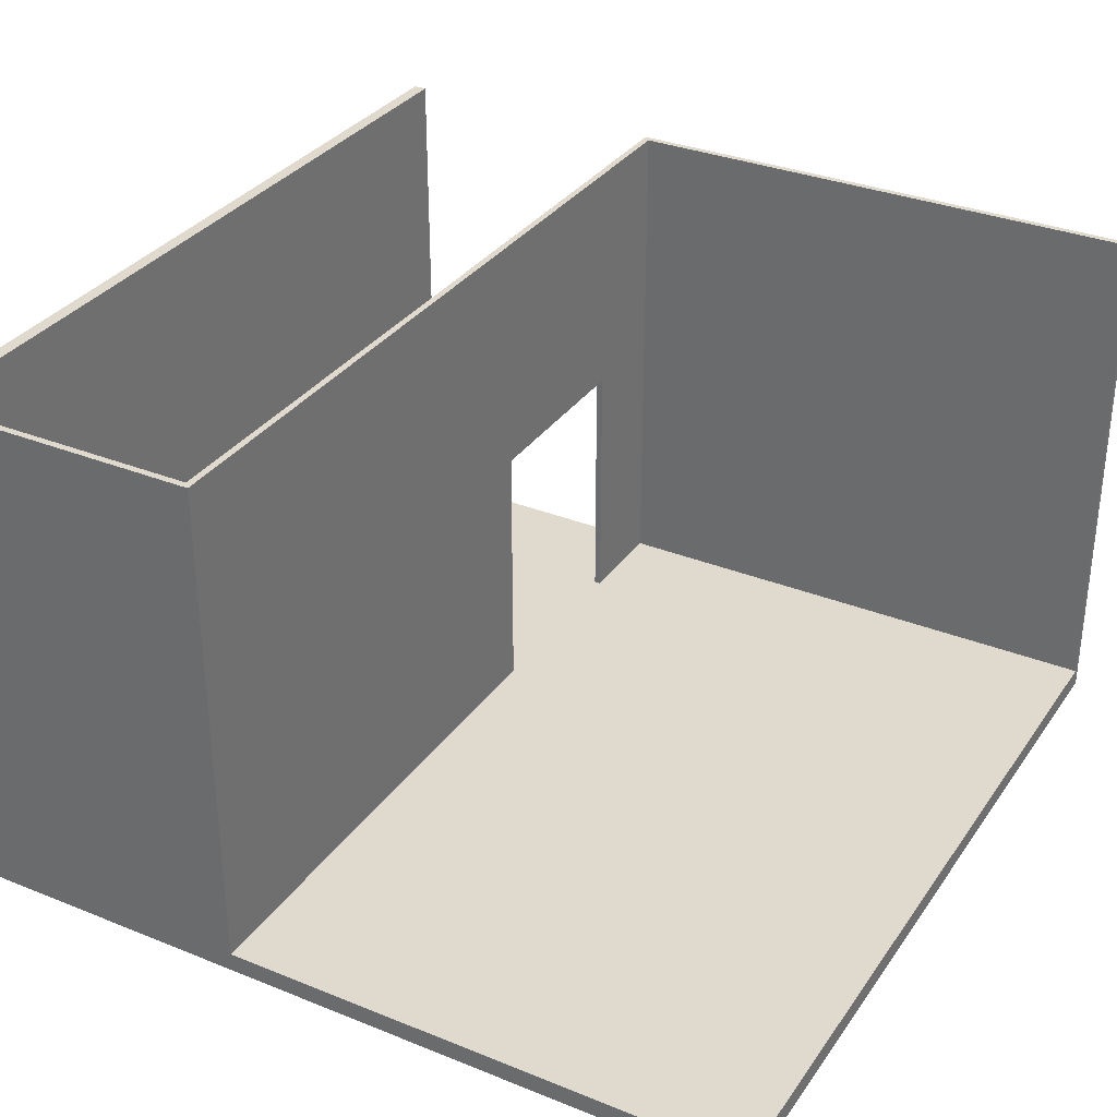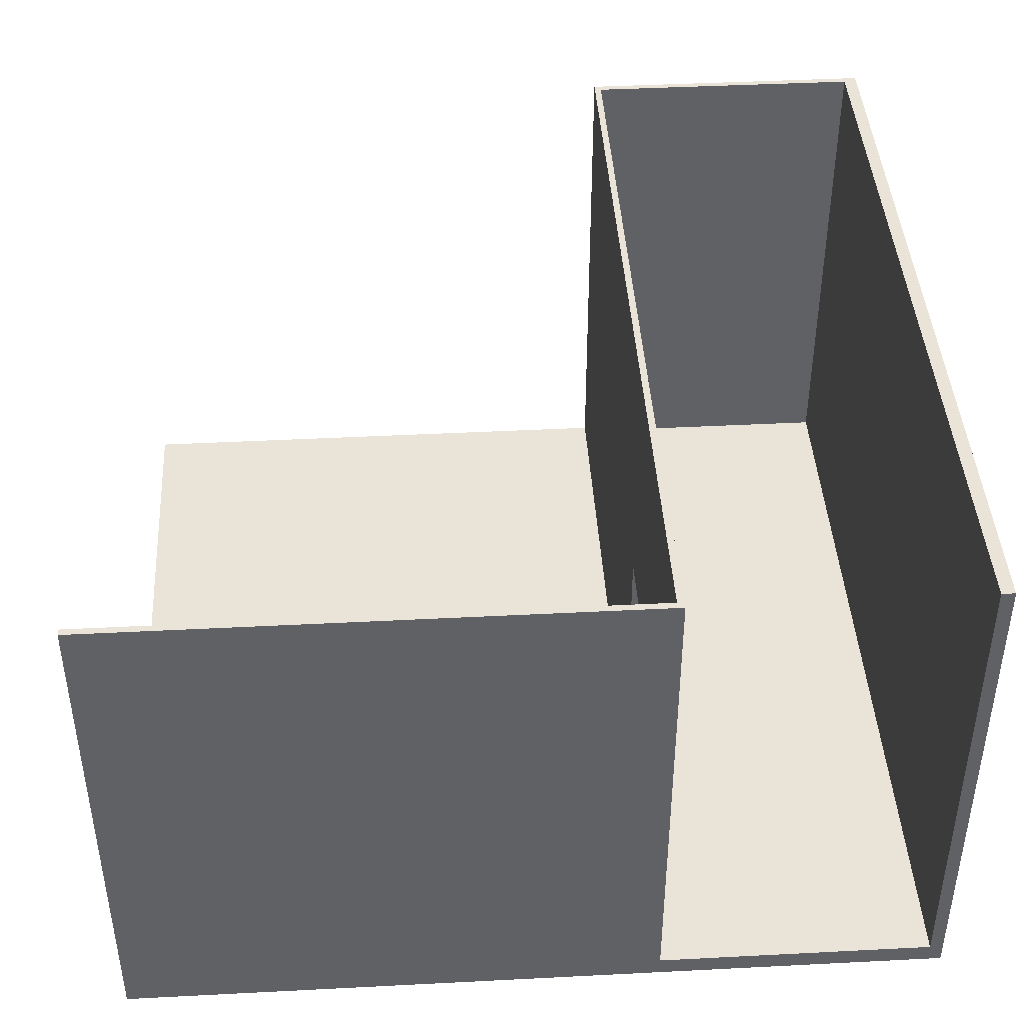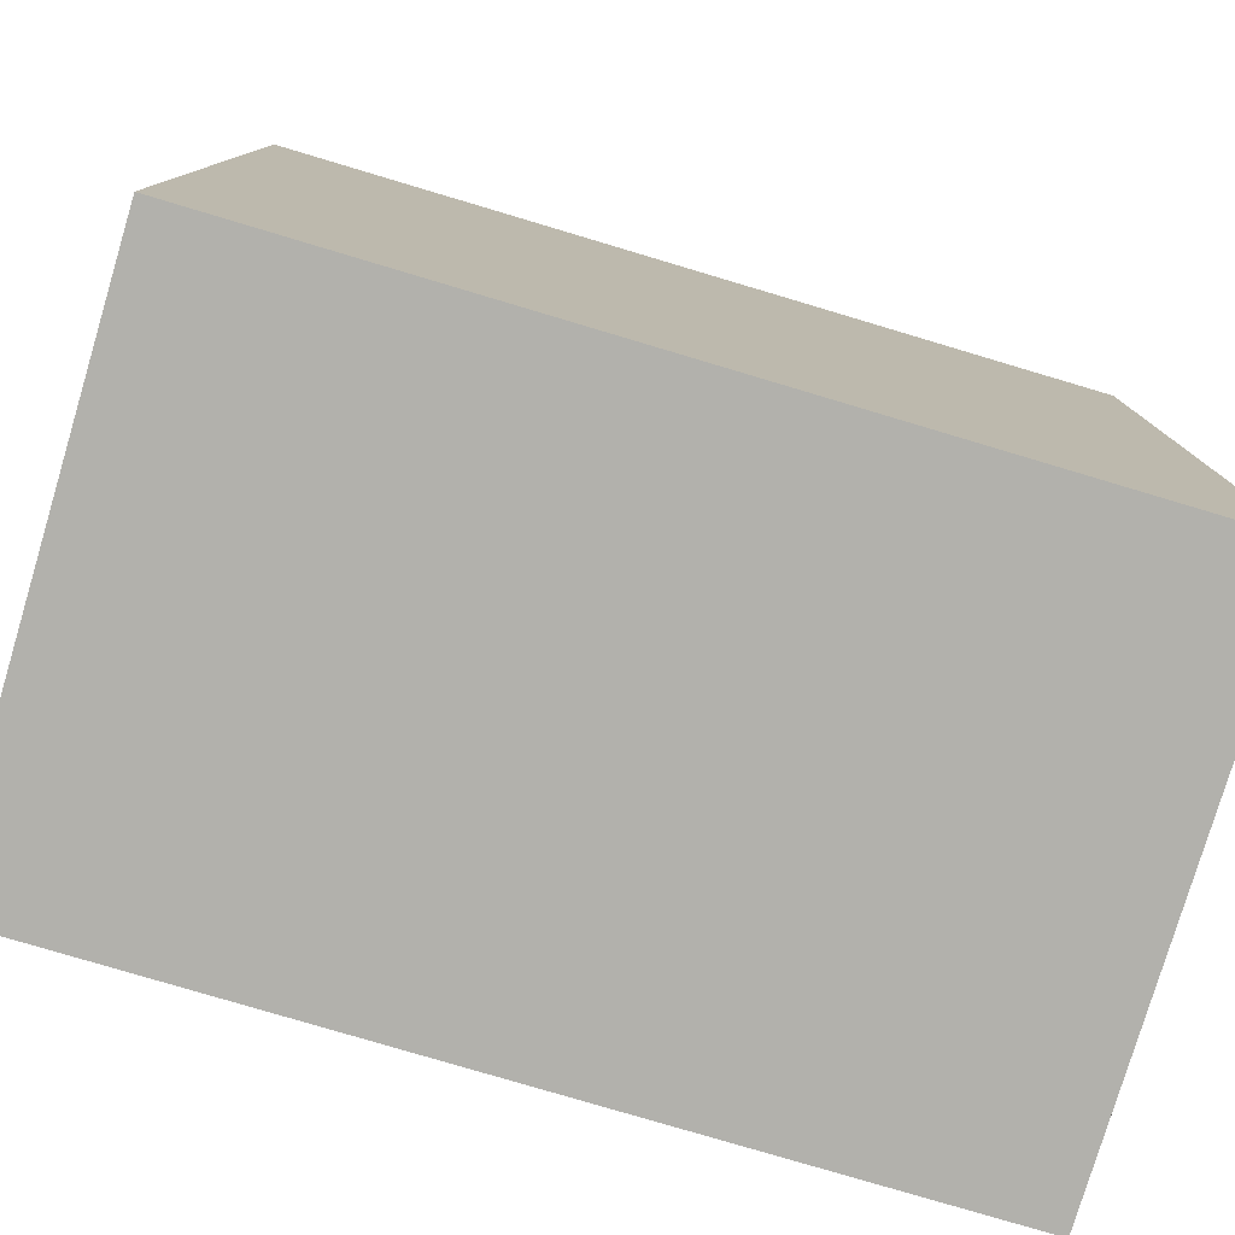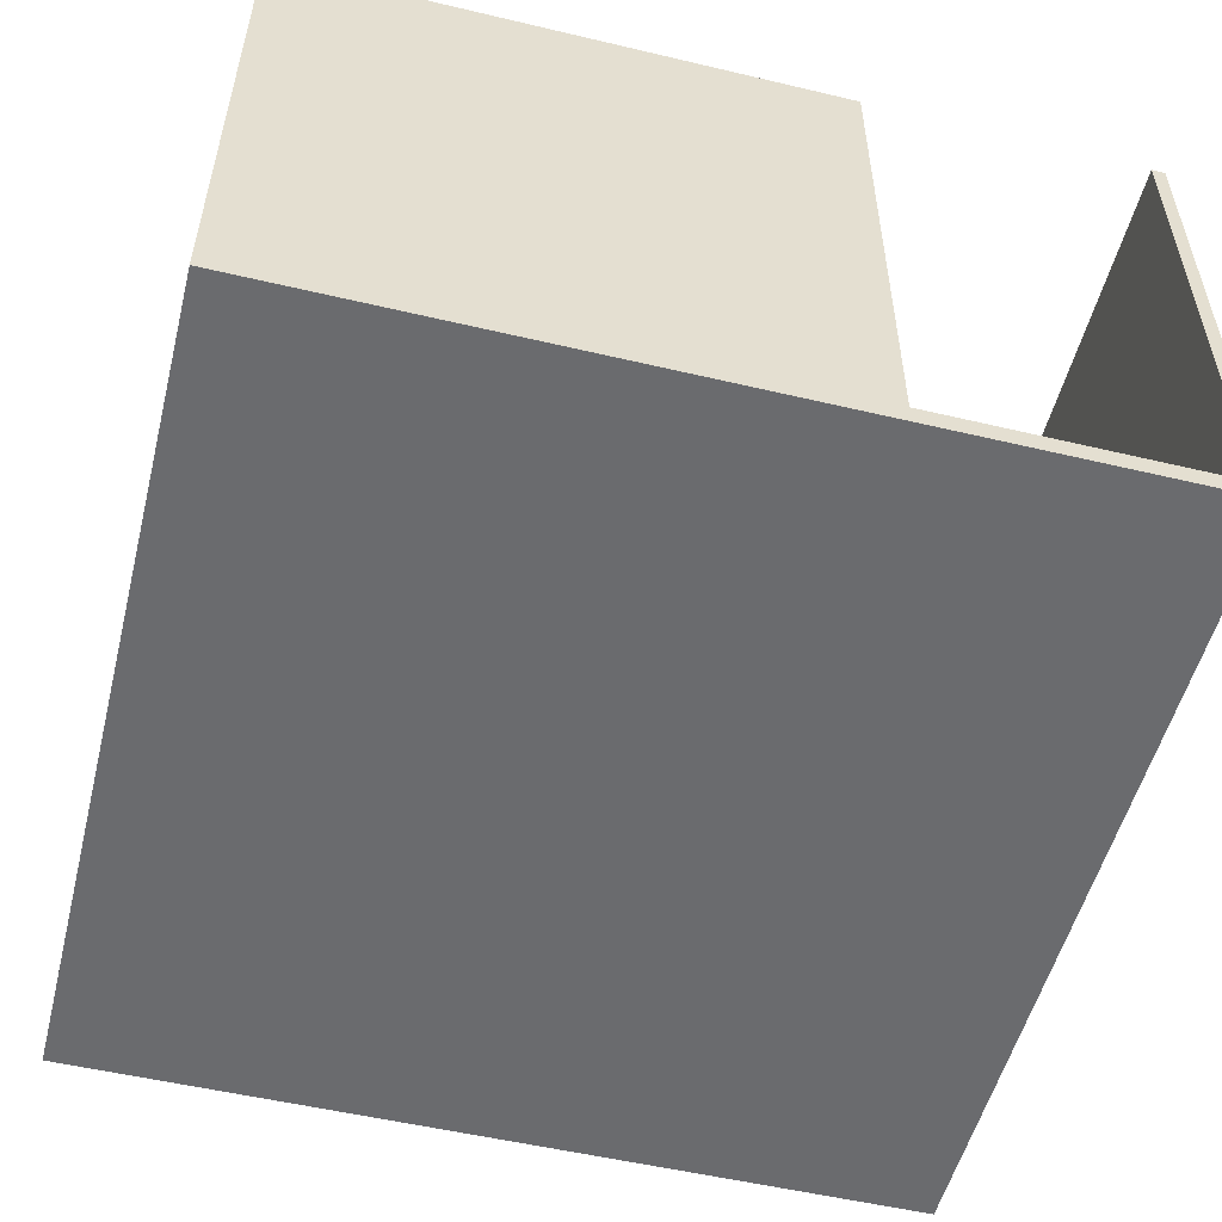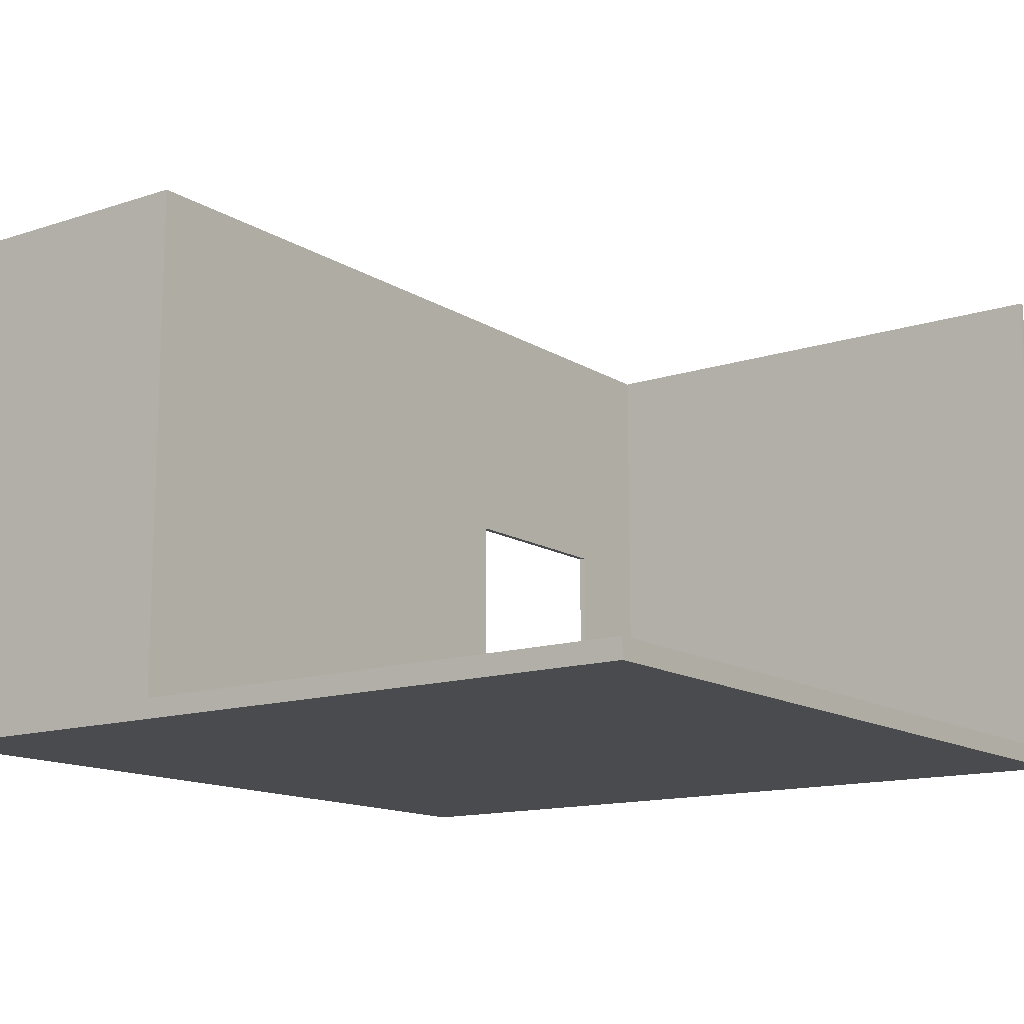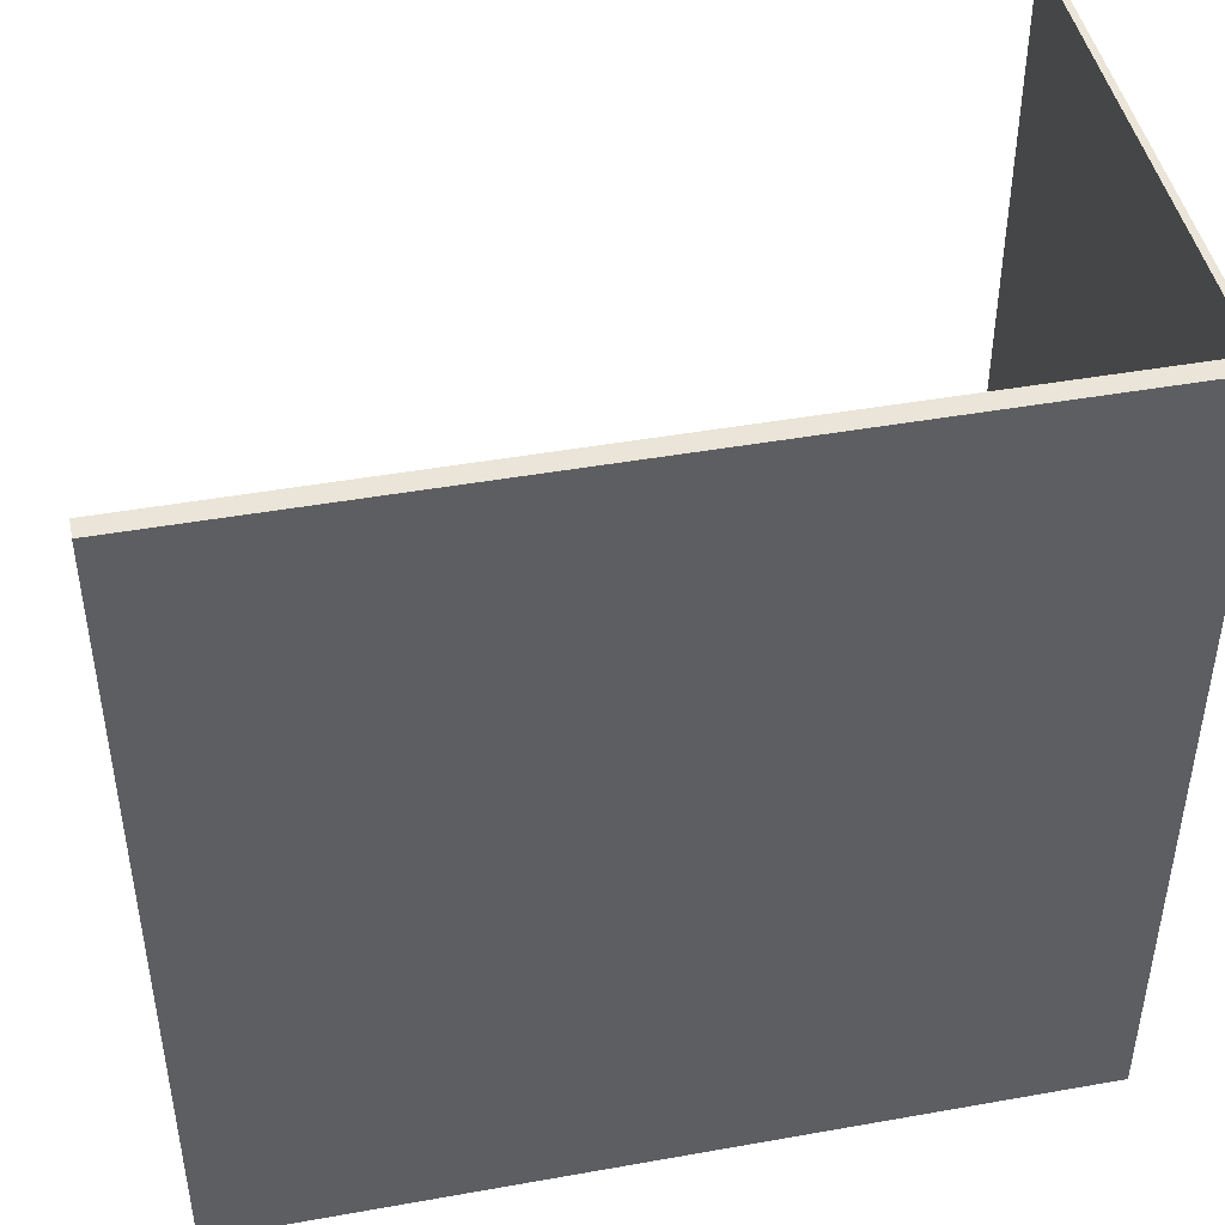
<metadata>
{"format":"obj","ext":"obj","renderer":"f3d","projection":"perspective","resolution":1024,"background":"white","views":[{"elev":32.6,"azim":-60.8,"up":"+Y"},{"elev":42.8,"azim":86.5,"up":"+Y"},{"elev":-78.9,"azim":-16.6,"up":"+Z"},{"elev":-53.3,"azim":75.8,"up":"+Y"},{"elev":-13.7,"azim":-53.7,"up":"+Y"},{"elev":45.4,"azim":-11.6,"up":"+Z"}]}
</metadata>
<code>
g 4x2 fourth (1)-5
v -63 0 63
v -63 0 -63
v -63 2 63
v -63 2 -18
v -63 3 63
v -63 3 -18
v -63 80 -18
v -63 80 -63
v 47 3 -18
v 47 3 -19
v 47 43 -18
v 47 43 -19
v 62 3 63
v 62 3 -18
v 62 80 63
v 62 80 -18
v -62 3 -19
v -62 3 -61
v -62 80 -19
v -62 80 -61
v 17 3 -18
v 17 3 -19
v 17 43 -18
v 17 43 -19
v 63 0 63
v 63 0 -63
v 63 2 -19
v 63 2 -61
v 63 3 -19
v 63 3 -61
v 63 80 63
v 63 80 -19
v 63 80 -61
v 63 80 -63
v -63 0 63
v -63 2 63
v -63 3 63
v -43 0 63
v -43 2 63
v -43 3 63
v -42 2 63
v -42 3 63
v -40 0 63
v -40 2 63
v -39 0 63
v -39 2 63
v -39 3 63
v 6 0 63
v 6 2 63
v 6 3 63
v 11 2 63
v 11 3 63
v 12 2 63
v 12 3 63
v 62 2 63
v 62 3 63
v 62 80 63
v 63 0 63
v 63 80 63
v -63 3 -18
v -63 80 -18
v 17 3 -18
v 17 43 -18
v 47 3 -18
v 47 43 -18
v 62 3 -18
v 62 80 -18
v -62 3 -61
v -62 80 -61
v 63 3 -61
v 63 80 -61
v -62 3 -19
v -62 80 -19
v 17 3 -19
v 17 43 -19
v 47 3 -19
v 47 43 -19
v 63 3 -19
v 63 80 -19
v -63 0 -63
v -63 80 -63
v 63 0 -63
v 63 80 -63
v -63 0 63
v -43 0 63
v -40 0 63
v -39 0 63
v 6 0 63
v 63 0 63
v -43 0 62
v -40 0 62
v -39 0 43
v 6 0 43
v -63 0 -63
v 63 0 -63
v 17 43 -18
v 47 43 -18
v 17 43 -19
v 47 43 -19
v -63 3 63
v -43 3 63
v -42 3 63
v -39 3 63
v 6 3 63
v 11 3 63
v 12 3 63
v 62 3 63
v -40 3 59
v -39 3 59
v 11 3 58
v 12 3 58
v -40 3 56
v -39 3 56
v -40 3 54
v -39 3 54
v 7 3 54
v 12 3 54
v -43 3 53
v -42 3 53
v 7 3 50
v 12 3 50
v -45 3 46
v -41 3 46
v -40 3 45
v -39 3 45
v -45 3 44
v -41 3 44
v -39 3 43
v -5 3 43
v 0 3 43
v 6 3 43
v -39 3 42
v -18 3 42
v -5 3 42
v 0 3 42
v -13 3 41
v -5 3 41
v -13 3 36
v -5 3 36
v -39 3 35
v -18 3 35
v -63 3 -18
v 17 3 -18
v 47 3 -18
v 62 3 -18
v -62 3 -19
v 17 3 -19
v 47 3 -19
v 63 3 -19
v -62 3 -61
v 63 3 -61
v 62 80 63
v 63 80 63
v -63 80 -18
v 62 80 -18
v -62 80 -19
v 63 80 -19
v -62 80 -61
v 63 80 -61
v -63 80 -63
v 63 80 -63
f 3 2 1
f 4 2 3
f 5 4 3
f 6 2 4
f 6 4 5
f 7 2 6
f 8 2 7
f 11 10 9
f 12 10 11
f 15 14 13
f 16 14 15
f 17 18 19
f 19 18 20
f 21 22 23
f 23 22 24
f 25 26 27
f 27 26 28
f 25 27 29
f 27 28 29
f 28 26 30
f 29 28 30
f 25 29 31
f 31 29 32
f 30 26 33
f 33 26 34
f 38 36 35
f 39 37 36
f 39 36 38
f 40 37 39
f 41 39 38
f 41 40 39
f 42 40 41
f 43 41 38
f 44 42 41
f 44 41 43
f 45 44 43
f 46 42 44
f 46 44 45
f 47 42 46
f 48 46 45
f 48 47 46
f 49 47 48
f 50 47 49
f 51 49 48
f 51 50 49
f 52 50 51
f 53 51 48
f 53 52 51
f 54 52 53
f 55 53 48
f 55 54 53
f 56 54 55
f 58 56 55
f 58 57 56
f 58 55 48
f 59 57 58
f 62 61 60
f 63 61 62
f 65 61 63
f 66 65 64
f 67 61 65
f 67 65 66
f 70 69 68
f 71 69 70
f 72 73 74
f 74 73 75
f 75 73 77
f 76 77 78
f 77 73 79
f 78 77 79
f 80 81 82
f 82 81 83
f 90 85 84
f 90 86 85
f 91 87 86
f 91 86 90
f 92 88 87
f 92 87 91
f 92 91 90
f 93 89 88
f 93 88 92
f 94 92 90
f 94 90 84
f 94 93 92
f 95 89 93
f 95 93 94
f 98 97 96
f 99 97 98
f 102 103 108
f 103 104 109
f 108 103 109
f 104 105 110
f 105 106 110
f 106 107 111
f 110 106 111
f 102 108 112
f 108 109 112
f 109 104 113
f 112 109 113
f 102 112 114
f 112 113 114
f 113 104 115
f 114 113 115
f 104 110 116
f 110 111 116
f 111 107 117
f 116 111 117
f 100 101 118
f 101 102 118
f 102 114 119
f 118 102 119
f 116 117 120
f 104 116 120
f 117 107 121
f 120 117 121
f 118 119 122
f 100 118 122
f 119 114 123
f 122 119 123
f 114 115 124
f 123 114 124
f 115 104 125
f 124 115 125
f 100 122 126
f 122 123 126
f 123 124 127
f 126 123 127
f 124 125 127
f 125 104 128
f 127 125 128
f 126 127 128
f 128 104 129
f 129 104 130
f 104 120 131
f 130 104 131
f 120 121 131
f 128 129 132
f 126 128 132
f 132 129 133
f 129 130 134
f 133 129 134
f 130 131 135
f 134 130 135
f 133 134 136
f 134 135 136
f 136 135 137
f 133 136 138
f 136 137 138
f 137 135 139
f 138 137 139
f 132 133 140
f 126 132 140
f 138 139 141
f 140 133 141
f 133 138 141
f 100 126 142
f 126 140 142
f 140 141 142
f 139 135 143
f 142 141 143
f 131 121 143
f 135 131 143
f 121 107 143
f 141 139 143
f 143 107 144
f 144 107 145
f 143 144 147
f 147 144 148
f 147 148 150
f 148 149 150
f 146 147 150
f 150 149 151
f 152 153 155
f 154 155 156
f 155 153 157
f 156 155 157
f 154 156 158
f 154 158 160
f 158 159 160
f 160 159 161

</code>
